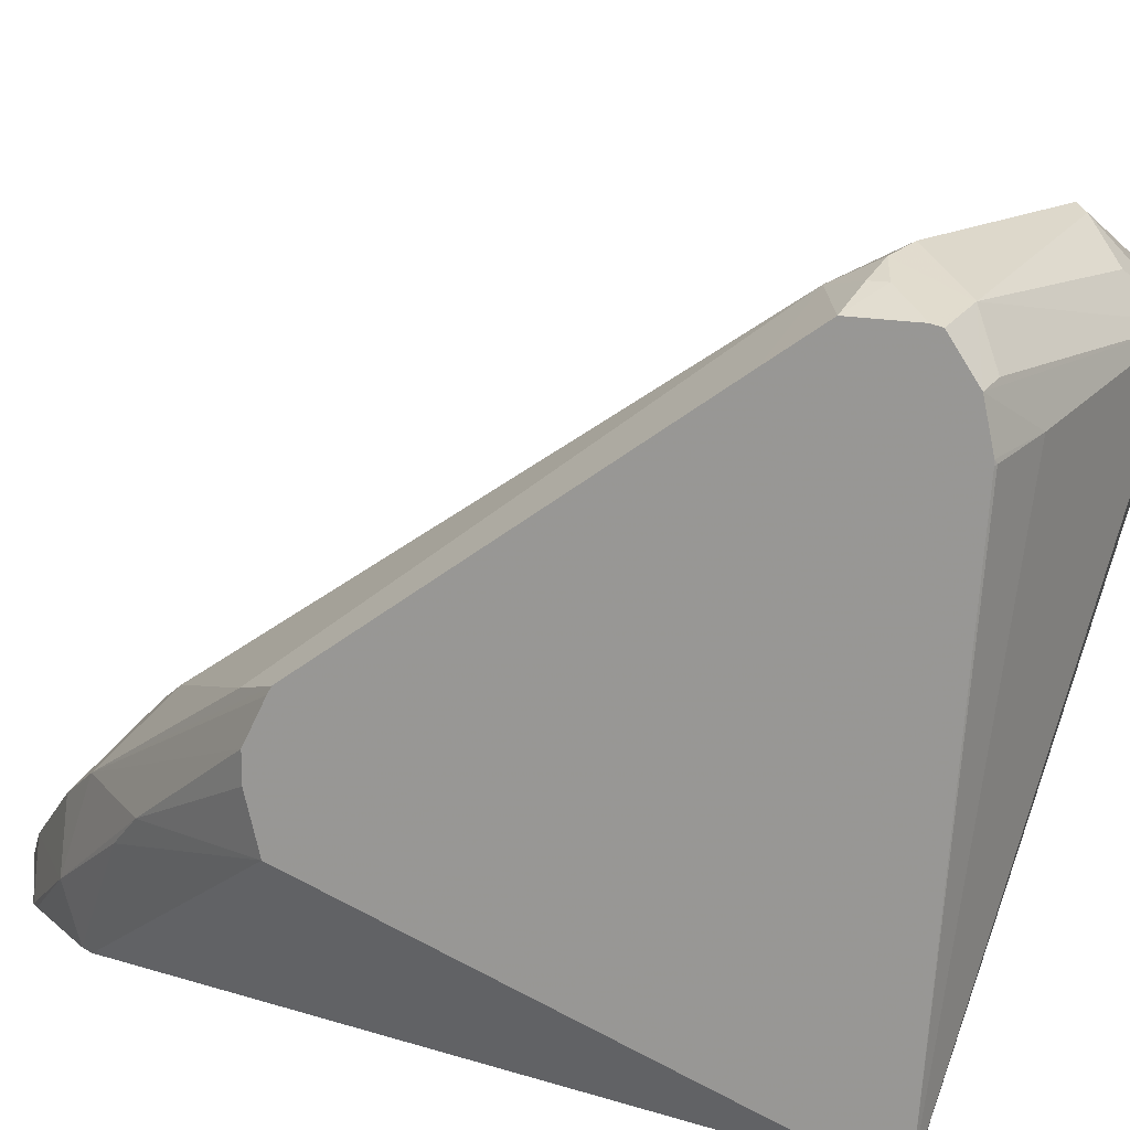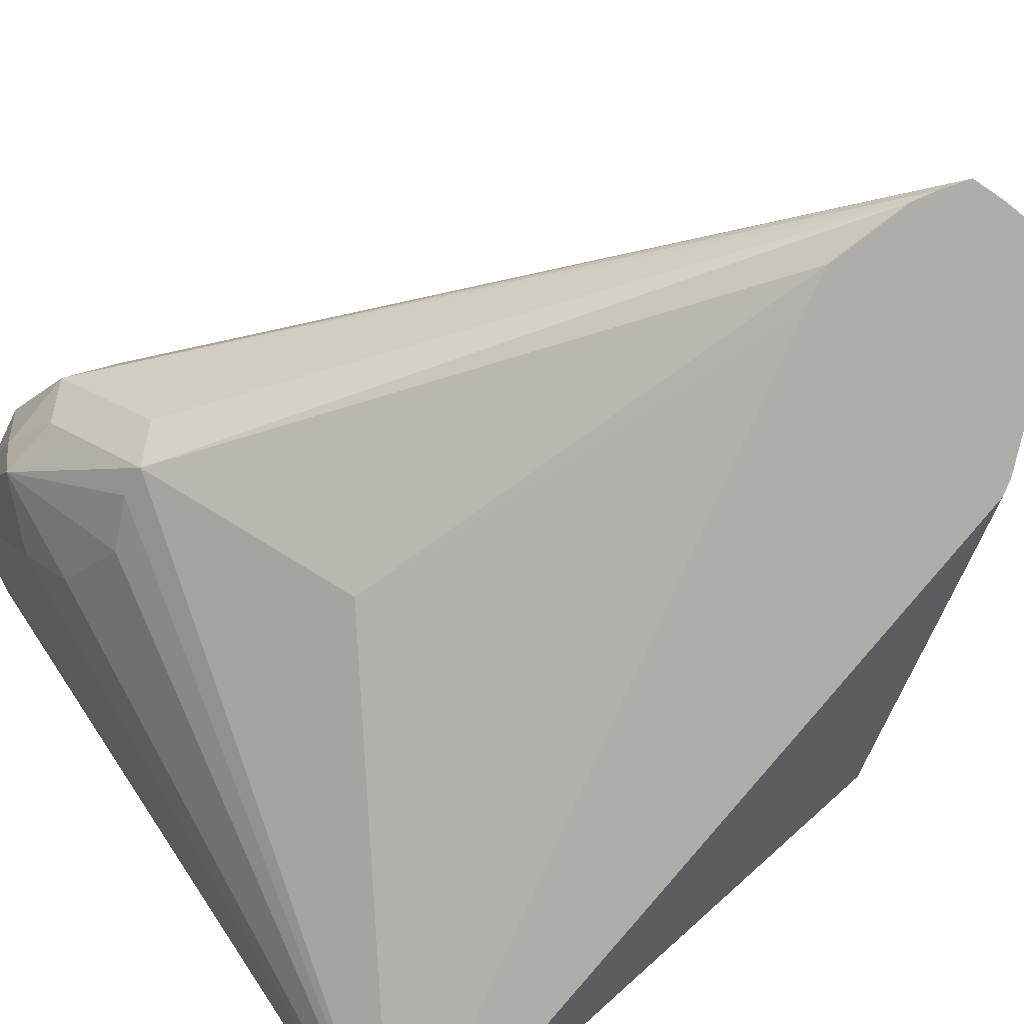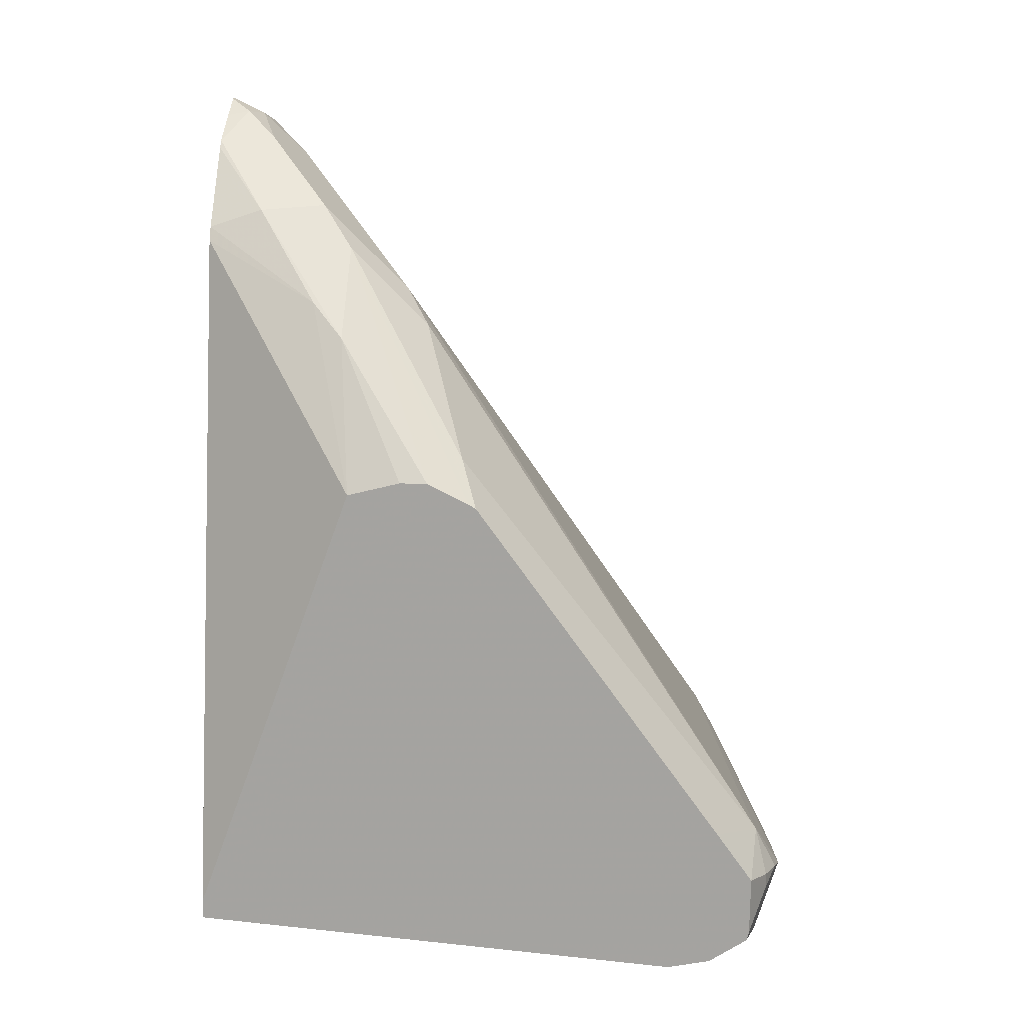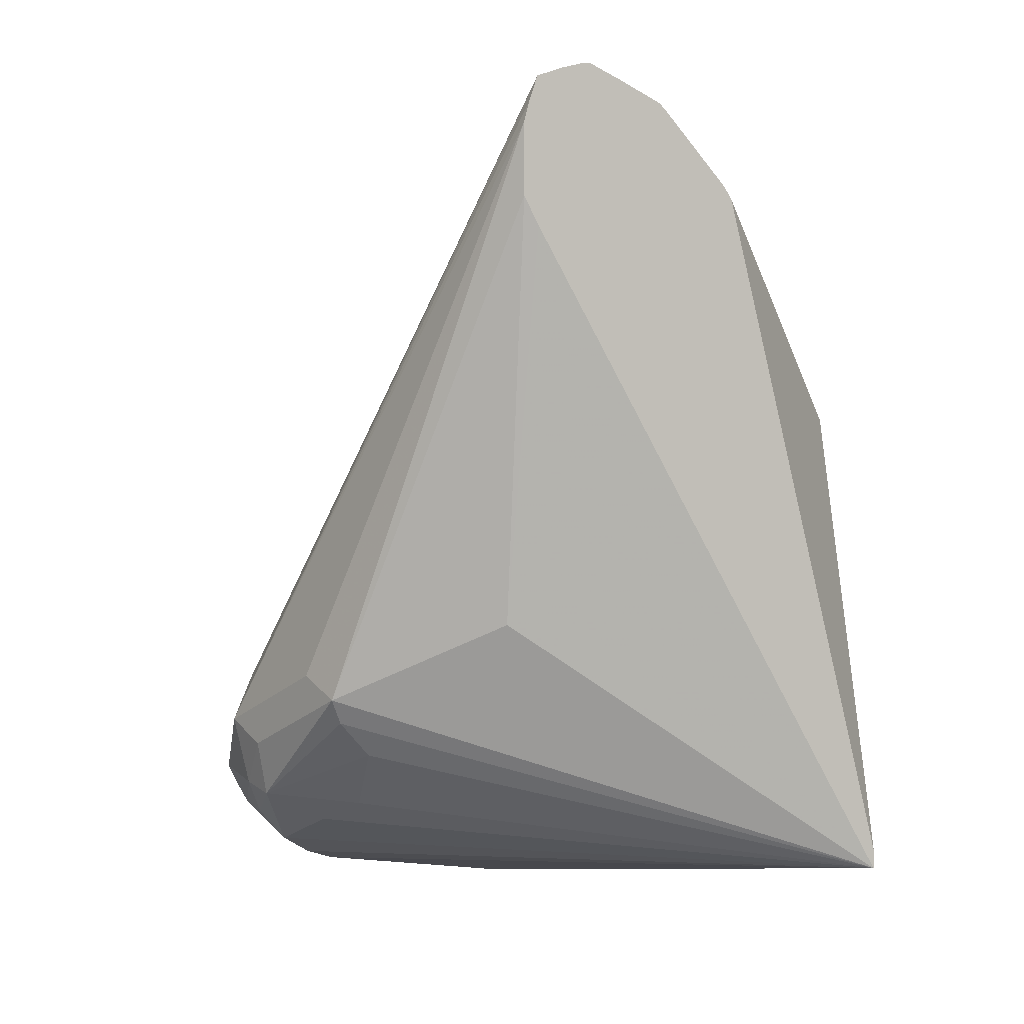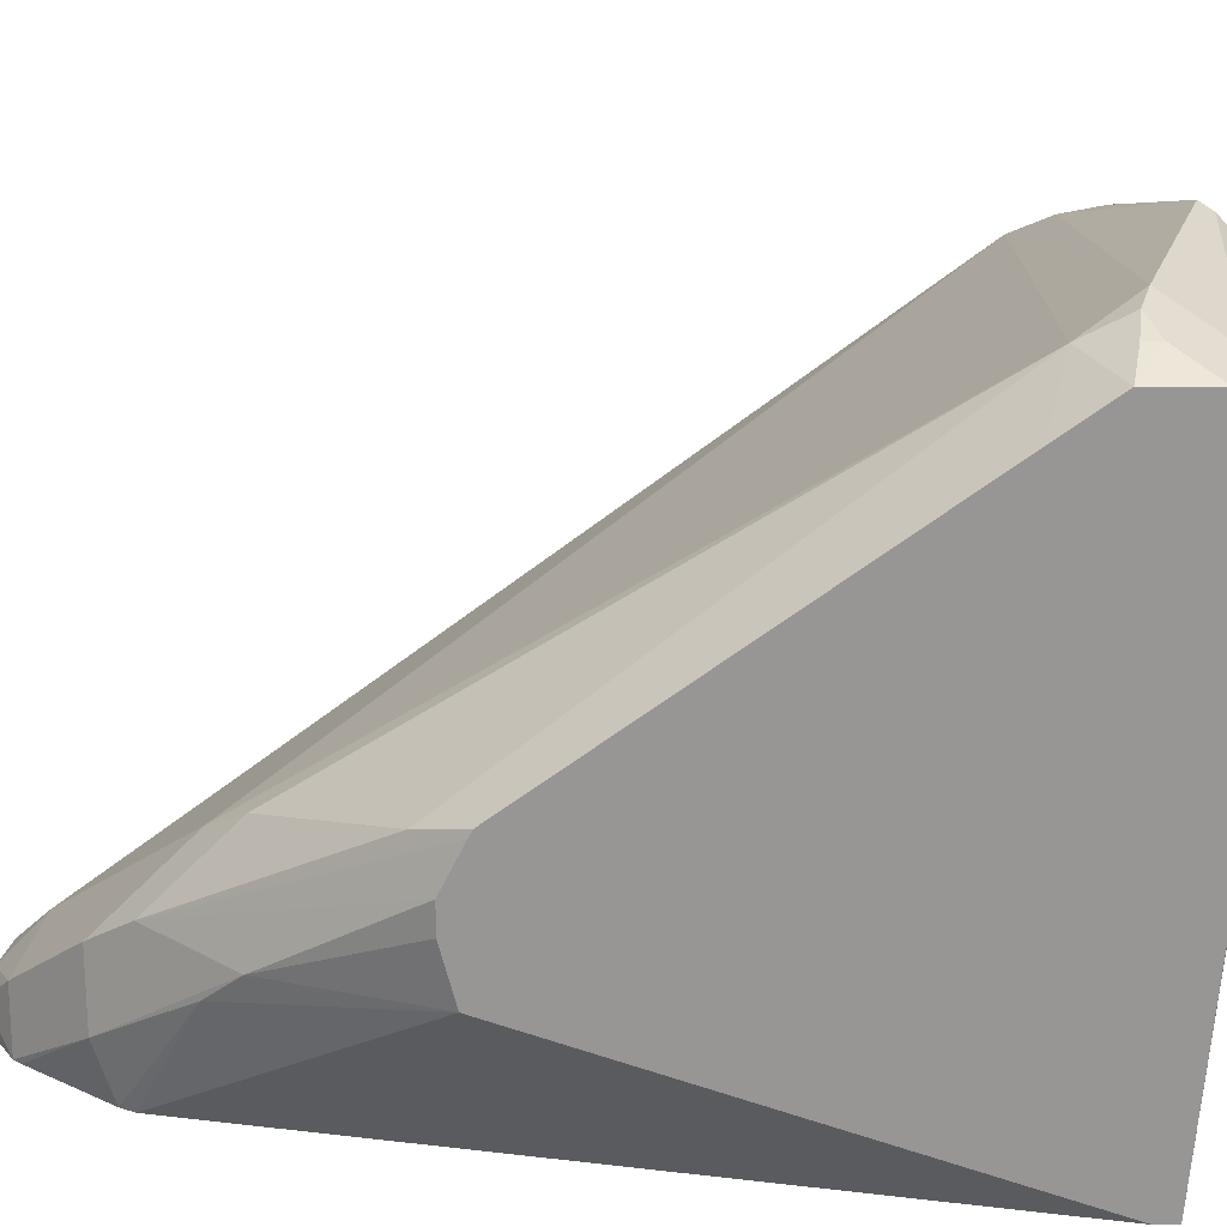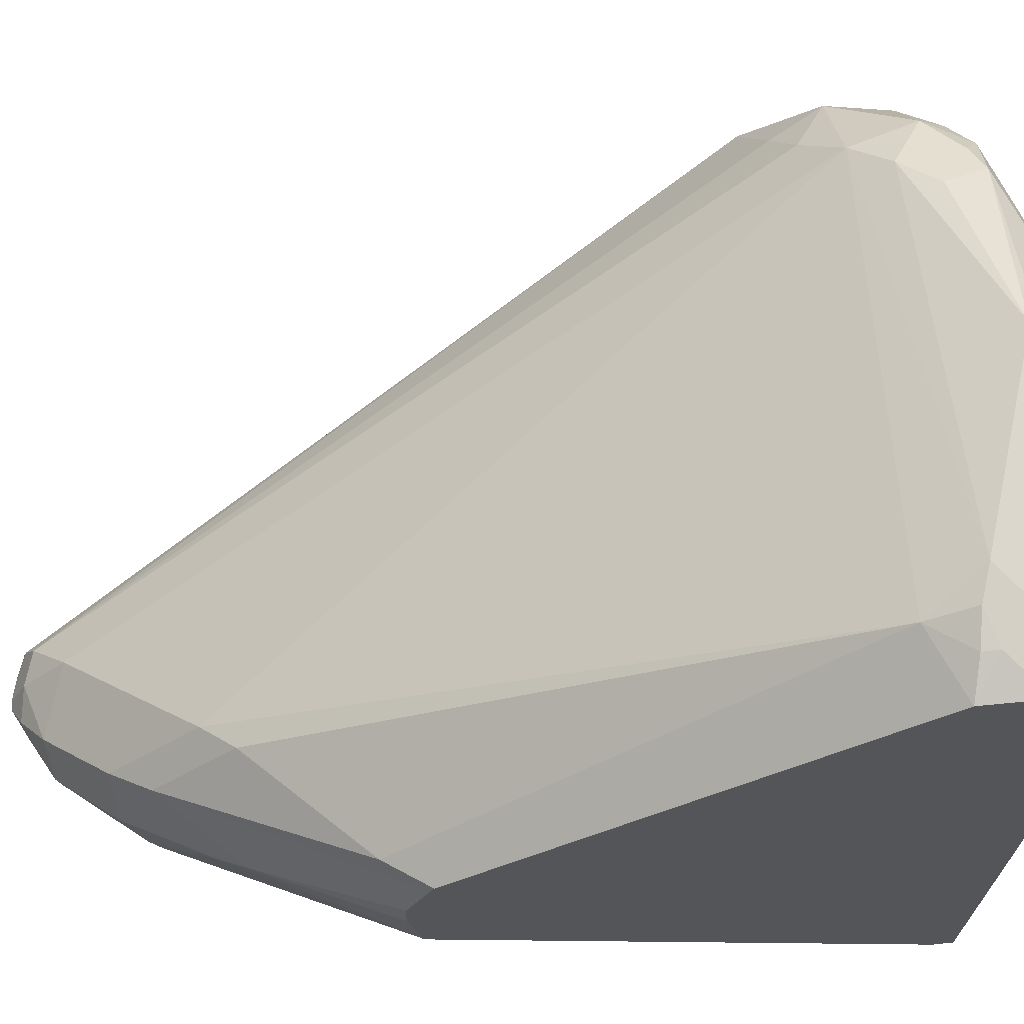
<metadata>
{"format":"obj","ext":"obj","renderer":"f3d","projection":"perspective","resolution":1024,"background":"white","views":[{"elev":15.5,"azim":110.4,"up":"+Y"},{"elev":-77.4,"azim":-52.4,"up":"+Y"},{"elev":16.2,"azim":94.3,"up":"+Z"},{"elev":3.5,"azim":-13.4,"up":"+Z"},{"elev":22.3,"azim":88.4,"up":"+Y"},{"elev":64.2,"azim":84.0,"up":"+Y"}]}
</metadata>
<code>
v -0.3342 0.1769 0.09831
v -0.3146 0.1376 0.118
v -0.2541 0.08167 0.2949
v -0.2526 0.08167 0.3009
v -0.2499 0.08167 0.3089
v -0.3277 0.1835 0.1114
v -0.3293 0.1991 0.09831
v -0.3342 0.1966 0.07865
v -0.3293 0.1769 0.0762
v -0.3277 0.1639 0.09176
v -0.308 0.1245 0.1114
v -0.2541 0.08167 0.2722
v -0.242 0.08167 0.3115
v -0.249 0.0852 0.308
v -0.3146 0.2187 0.09339
v -0.3211 0.2228 0.07865
v -0.2458 0.0934 0.3047
v -0.3293 0.2064 0.06883
v -0.3277 0.1966 0.06555
v -0.3244 0.1671 0.07374
v -0.3244 0.1868 0.06391
v -0.3096 0.1376 0.09585
v -0.3047 0.1278 0.1032
v -0.1367 0.08167 0.05666
v -0.2556 0.09831 0.1376
v -0.2495 0.08167 0.2631
v -0.2359 0.08167 0.3131
v -0.3047 0.231 0.08848
v -0.2949 0.2433 0.07865
v -0.3014 0.2425 0.059
v -0.3219 0.2163 0.059
v -0.2359 0.09176 0.308
v -0.2359 0.1057 0.2949
v -0.3146 0.1966 0.05163
v -0.2949 0.1507 0.0721
v -0.2949 0.1311 0.09176
v -0.3047 0.1671 0.06391
v -0.3047 0.2064 0.04426
v -0.2949 0.2163 0.03934
v -0.2261 0.2458 0.02458
v -0.1573 0.2359 0.03934
v -0.1376 0.2335 0.04426
v -0.1367 0.2332 0.04468
v -0.1367 0.08167 0.06253
v -0.2329 0.08167 0.3131
v -0.1573 0.2621 0.0852
v -0.1671 0.2703 0.06883
v -0.2851 0.2507 0.06883
v -0.2163 0.1253 0.2752
v -0.1966 0.145 0.2556
v -0.2752 0.2556 0.059
v -0.29 0.2458 0.04917
v -0.2974 0.2359 0.04426
v -0.3096 0.2261 0.04917
v -0.308 0.2163 0.0459
v -0.2163 0.09831 0.3023
v -0.2261 0.08849 0.3096
v -0.213 0.2589 0.03607
v -0.1507 0.2621 0.05245
v -0.1442 0.249 0.0459
v -0.1367 0.2475 0.04736
v -0.2818 0.249 0.0459
v -0.2228 0.2687 0.0459
v -0.1367 0.2346 0.04468
v -0.1367 0.1324 0.2018
v -0.187 0.08167 0.2722
v -0.2238 0.08167 0.3085
v -0.1367 0.249 0.09207
v -0.1367 0.2603 0.07631
v -0.1475 0.2654 0.07374
v -0.1573 0.2687 0.0721
v -0.1868 0.1524 0.2457
v -0.1475 0.1671 0.2113
v -0.1367 0.1723 0.1984
v -0.2261 0.2703 0.04917
v -0.1966 0.118 0.2826
v -0.1868 0.1278 0.2703
v -0.2107 0.08167 0.3016
v -0.1901 0.09831 0.2818
v -0.1367 0.2593 0.05524
v -0.1367 0.2565 0.05332
v -0.1367 0.2601 0.05812
v -0.1367 0.1488 0.206
v -0.1622 0.1278 0.2457
v -0.1696 0.118 0.2556
v -0.1894 0.08167 0.2762
v -0.1475 0.2654 0.06883
v -0.1367 0.1701 0.1996
v -0.1367 0.1573 0.206
v -0.2087 0.08167 0.2994
f 40 63 58
f 40 62 63
f 40 59 60
f 40 61 41
f 40 60 61
f 40 58 59
f 40 53 62
f 41 64 42
f 45 67 57
f 42 64 43
f 44 65 66
f 46 68 69
f 46 69 70
f 46 70 71
f 46 71 47
f 46 50 72
f 39 53 40
f 46 72 73
f 41 61 64
f 39 55 53
f 30 53 54
f 34 55 38
f 46 73 74
f 27 45 32
f 29 46 47
f 29 47 48
f 29 48 30
f 29 33 49
f 29 49 50
f 29 50 46
f 38 55 39
f 30 48 51
f 30 52 53
f 30 54 31
f 31 54 55
f 31 55 34
f 32 56 33
f 32 45 57
f 32 57 56
f 33 56 49
f 30 51 52
f 46 74 68
f 24 26 25
f 47 59 75
f 65 85 66
f 66 85 86
f 69 82 87
f 69 87 70
f 70 87 71
f 71 87 82
f 72 77 73
f 73 77 74
f 65 84 85
f 74 77 88
f 77 79 84
f 77 84 89
f 77 89 88
f 78 90 79
f 79 90 86
f 79 86 85
f 79 85 84
f 83 89 84
f 76 79 77
f 65 83 84
f 62 75 63
f 59 82 80
f 47 75 48
f 48 75 51
f 49 56 76
f 49 76 50
f 50 76 77
f 51 75 62
f 51 62 52
f 52 62 53
f 53 55 54
f 56 57 78
f 56 78 79
f 56 79 76
f 57 67 78
f 58 63 59
f 59 80 81
f 59 81 61
f 59 61 60
f 59 63 75
f 59 71 82
f 47 71 59
f 24 65 44
f 50 77 72
f 24 89 83
f 3 11 12
f 5 13 14
f 5 14 7
f 5 7 6
f 7 15 16
f 7 16 8
f 7 14 17
f 7 17 15
f 3 5 4
f 8 16 18
f 8 19 9
f 9 20 10
f 24 83 65
f 9 19 21
f 9 21 20
f 10 20 11
f 11 20 22
f 11 22 23
f 8 18 19
f 3 13 5
f 3 27 13
f 3 45 27
f 1 2 3
f 1 3 4
f 1 4 5
f 1 5 6
f 1 6 7
f 1 7 8
f 1 8 9
f 1 9 10
f 1 10 11
f 1 11 2
f 2 11 3
f 3 12 26
f 3 26 24
f 3 24 44
f 3 44 66
f 3 66 86
f 3 90 78
f 3 78 67
f 3 67 45
f 11 23 24
f 11 24 25
f 3 86 90
f 12 25 26
f 24 35 37
f 24 37 34
f 24 34 38
f 24 38 39
f 24 39 40
f 24 40 41
f 24 41 42
f 24 42 43
f 24 36 35
f 24 43 64
f 24 81 80
f 24 80 82
f 24 82 69
f 24 69 68
f 24 68 74
f 24 74 88
f 24 88 89
f 11 25 12
f 24 61 81
f 23 36 24
f 24 64 61
f 20 37 35
f 13 27 14
f 22 36 23
f 14 27 17
f 15 28 16
f 15 17 28
f 16 28 29
f 16 30 31
f 16 31 18
f 17 27 32
f 17 32 33
f 16 29 30
f 17 29 28
f 18 31 19
f 19 31 34
f 19 34 21
f 20 35 36
f 20 36 22
f 17 33 29
f 20 21 34
f 20 34 37

</code>
